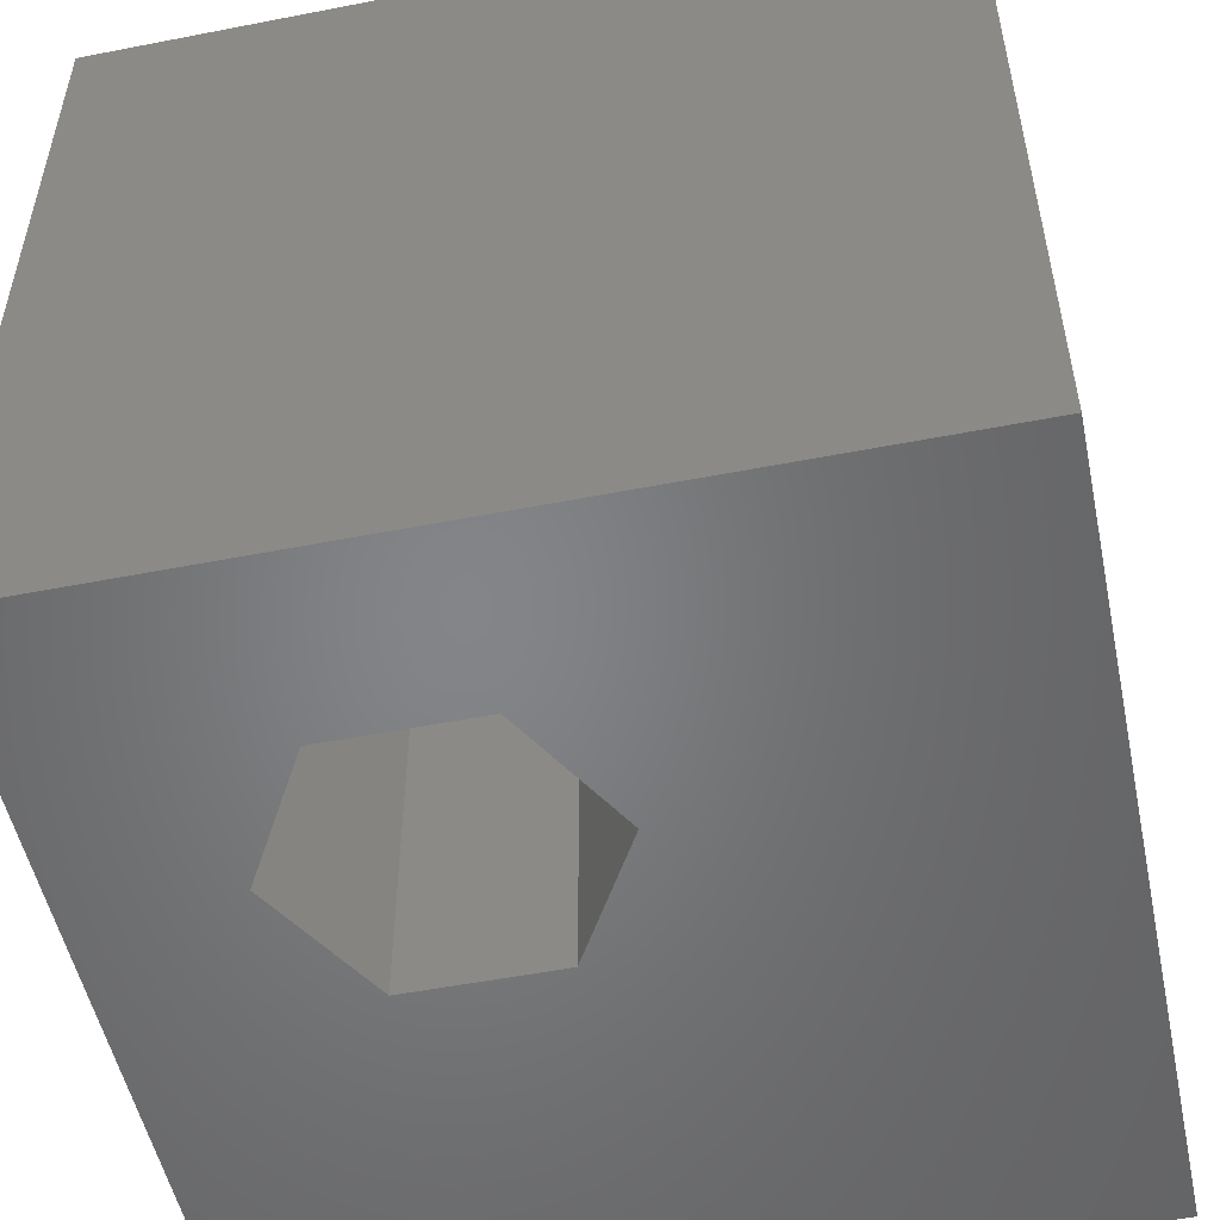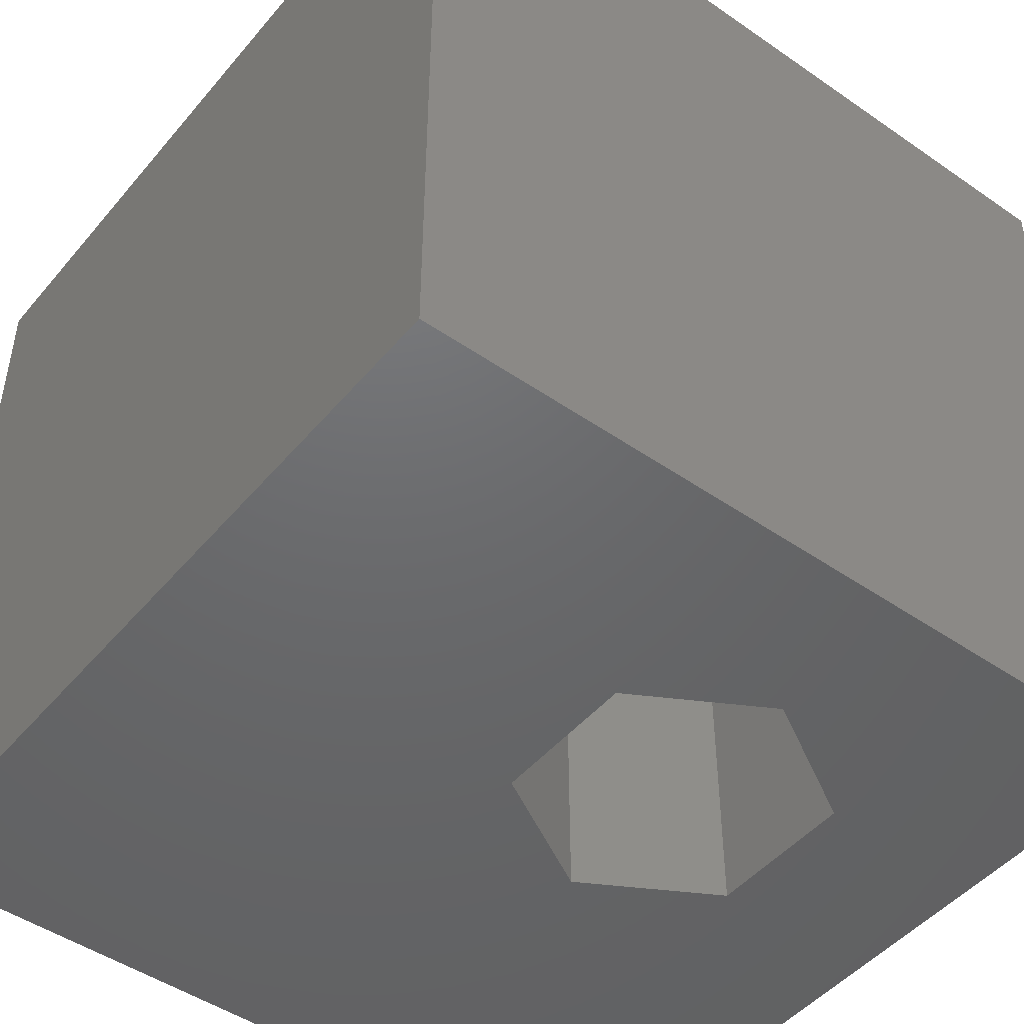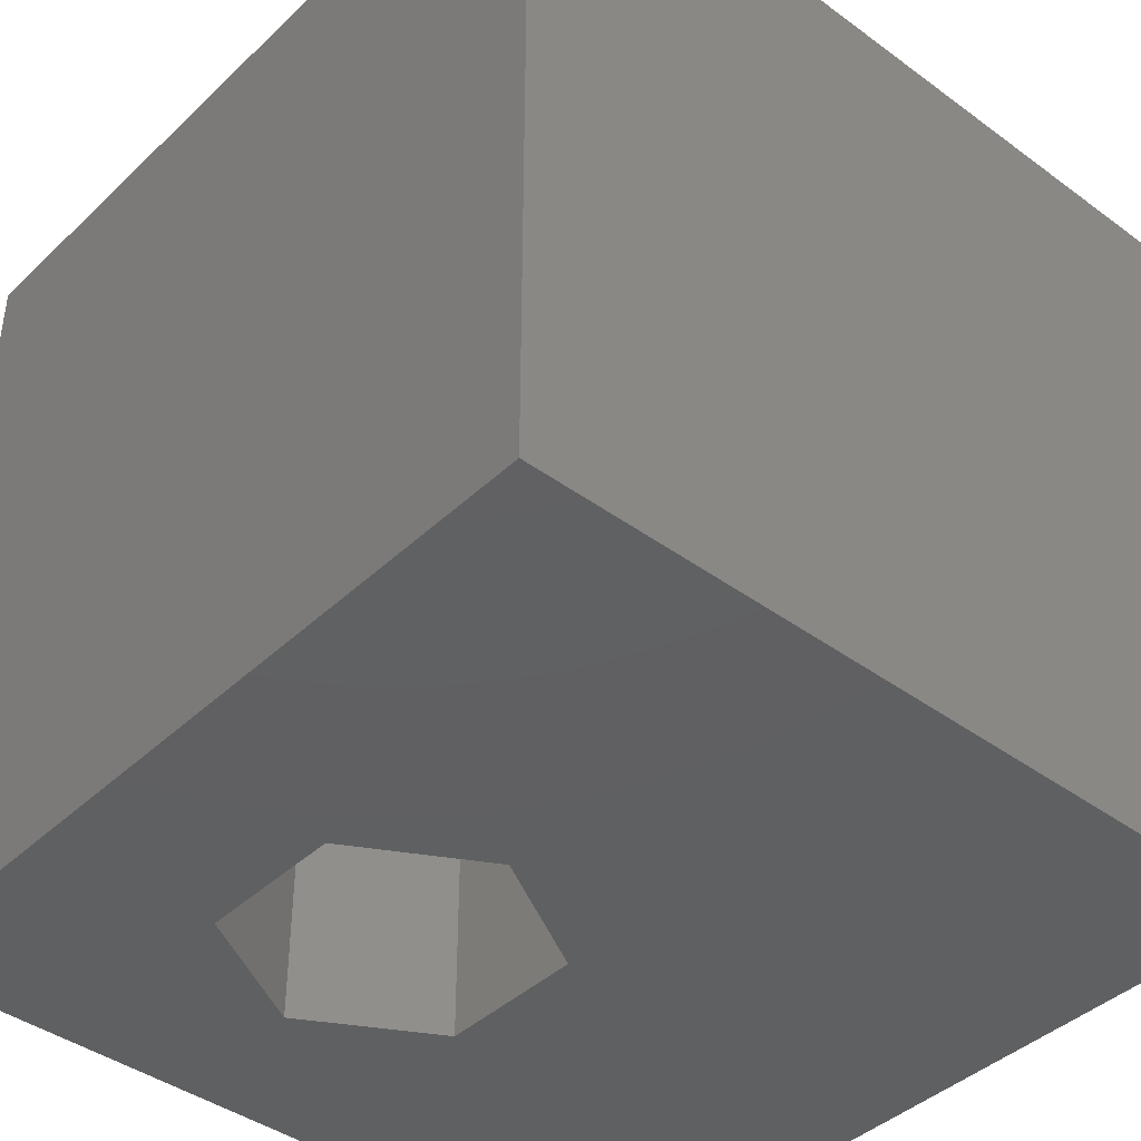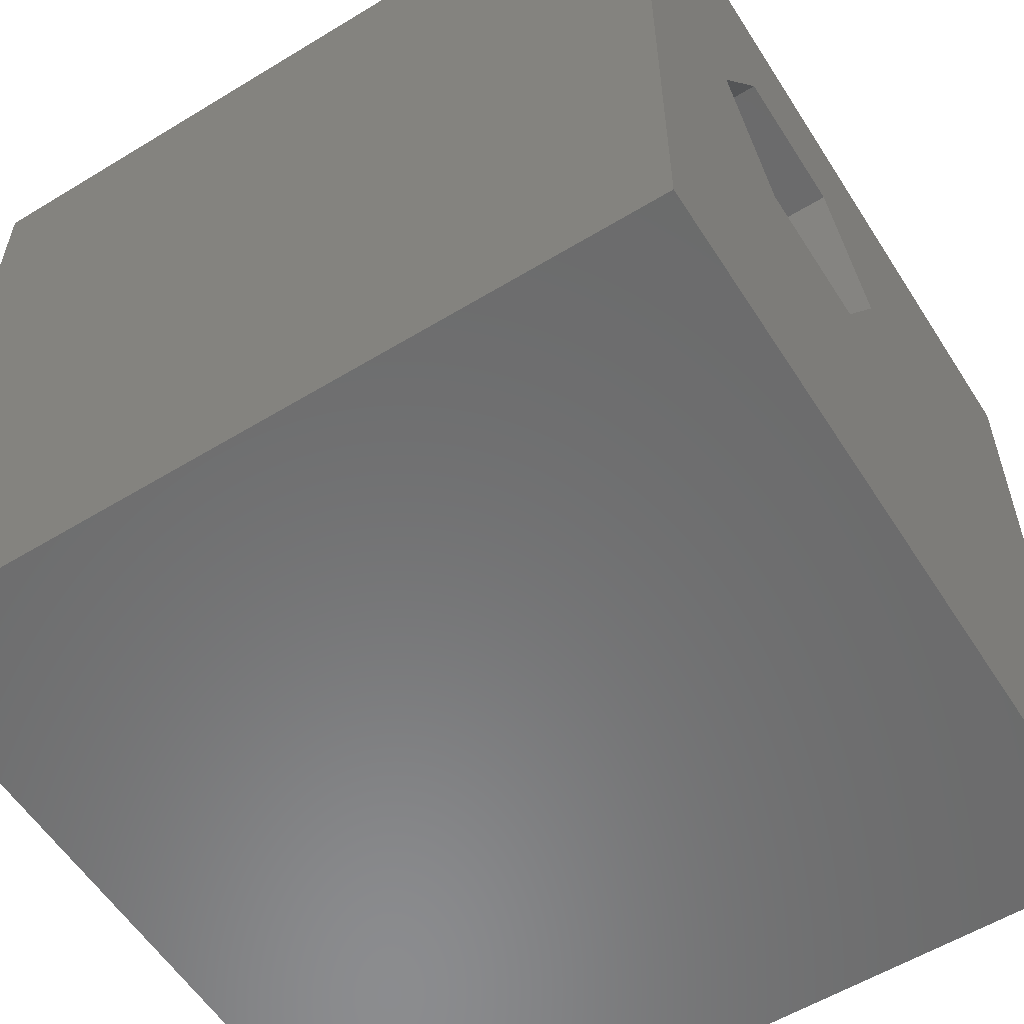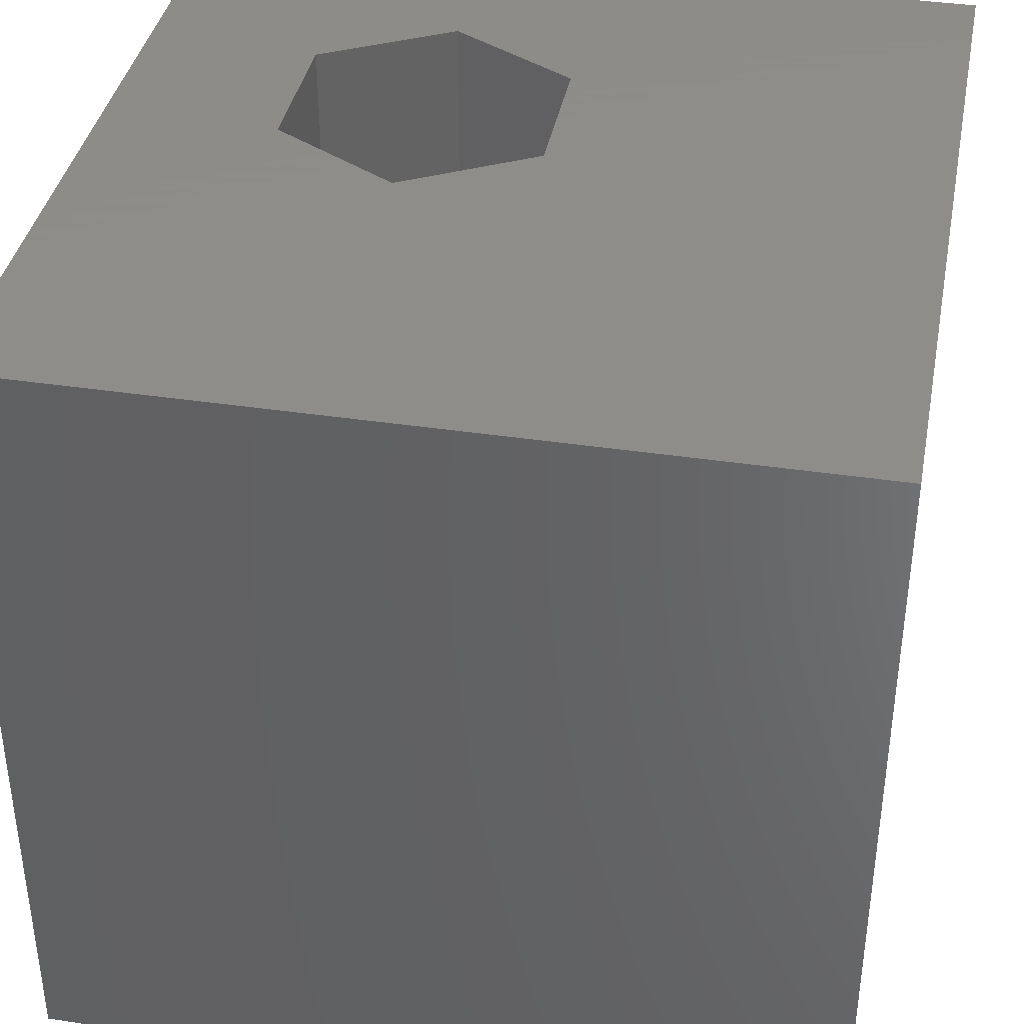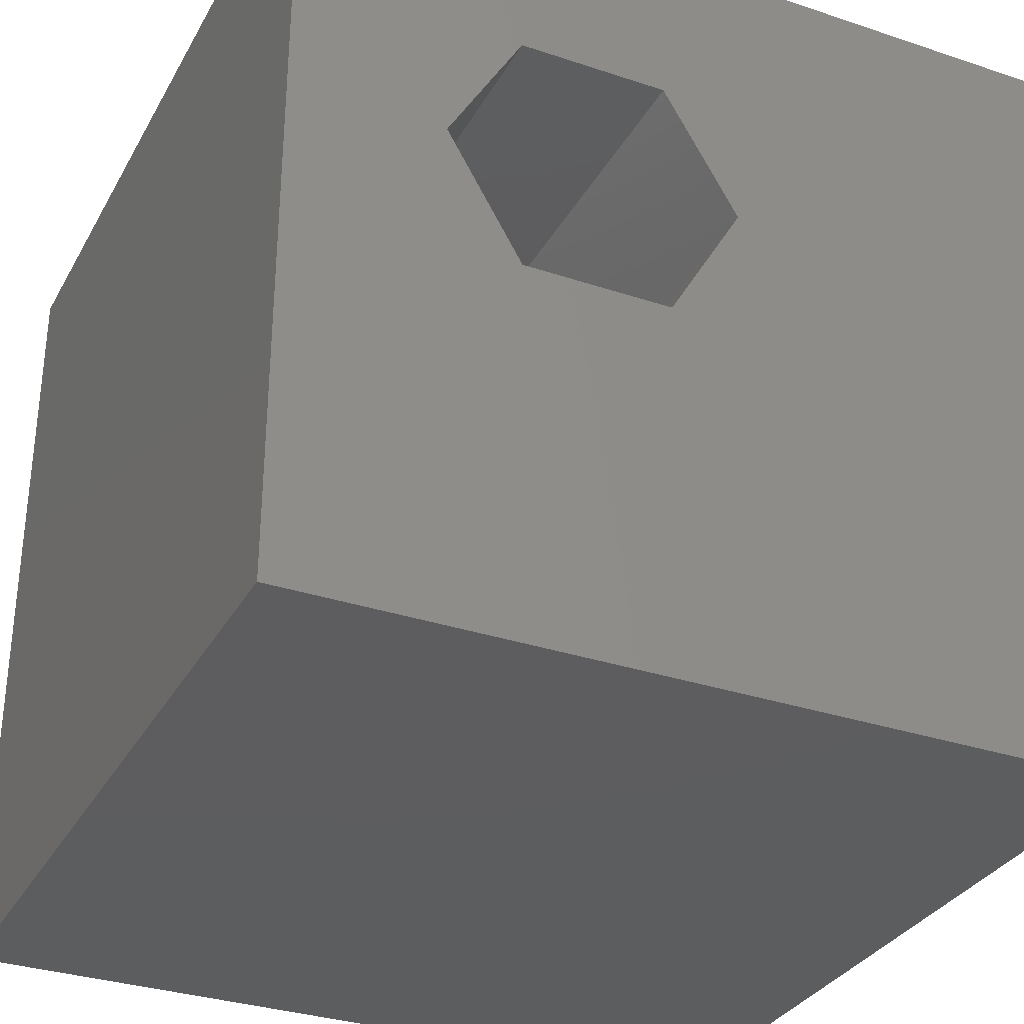
<metadata>
{"format":"stl","ext":"stl","renderer":"f3d","projection":"perspective","resolution":1024,"background":"white","views":[{"elev":-52.2,"azim":-168.1,"up":"+Z"},{"elev":-47.7,"azim":52.1,"up":"+Z"},{"elev":-41.6,"azim":-131.5,"up":"+Z"},{"elev":-57.3,"azim":122.3,"up":"+Y"},{"elev":38.5,"azim":-79.2,"up":"+Z"},{"elev":-32.4,"azim":155.0,"up":"+Y"}]}
</metadata>
<code>
# stl→obj: 20 verts, 40 faces
v 0 10 10
v 0 10 0
v 0 0 10
v 0 0 0
v 10 10 10
v 8.119 6.282 10
v 10 0 10
v 7.205 4.699 10
v 5.377 4.699 10
v 4.463 6.282 10
v 5.377 7.864 10
v 7.205 7.864 10
v 10 10 0
v 10 0 0
v 4.463 6.282 0
v 5.377 4.699 0
v 7.205 4.699 0
v 8.119 6.282 0
v 7.205 7.864 0
v 5.377 7.864 0
f 1 2 3
f 3 2 4
f 5 6 7
f 7 6 8
f 7 8 3
f 3 8 9
f 3 9 1
f 9 10 1
f 1 10 11
f 1 11 5
f 5 11 12
f 5 12 6
f 13 5 14
f 14 5 7
f 2 15 4
f 4 15 16
f 4 16 14
f 16 17 14
f 14 17 18
f 14 18 13
f 13 18 19
f 13 19 2
f 2 19 20
f 2 20 15
f 5 13 1
f 1 13 2
f 14 7 4
f 4 7 3
f 15 20 10
f 10 20 11
f 20 19 11
f 11 19 12
f 19 18 12
f 12 18 6
f 18 17 6
f 6 17 8
f 17 16 8
f 8 16 9
f 16 15 9
f 9 15 10

</code>
